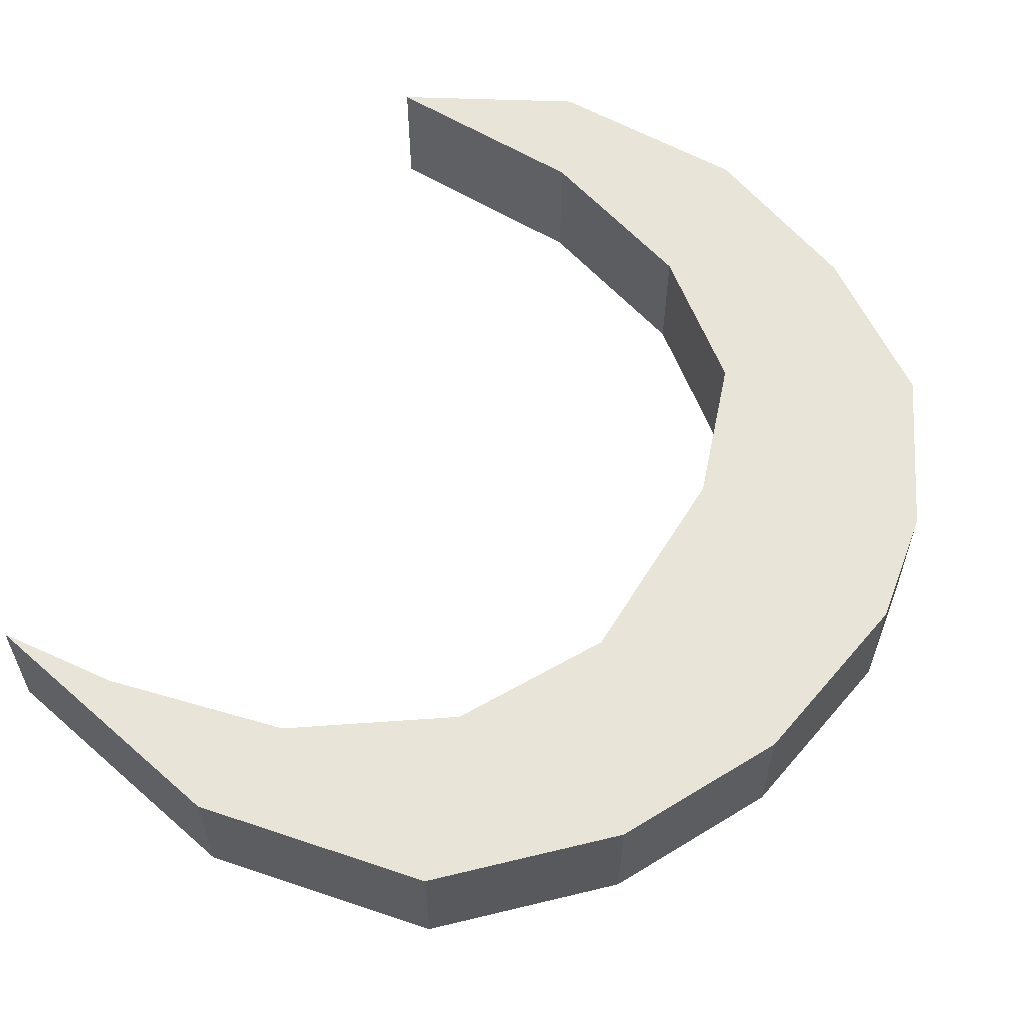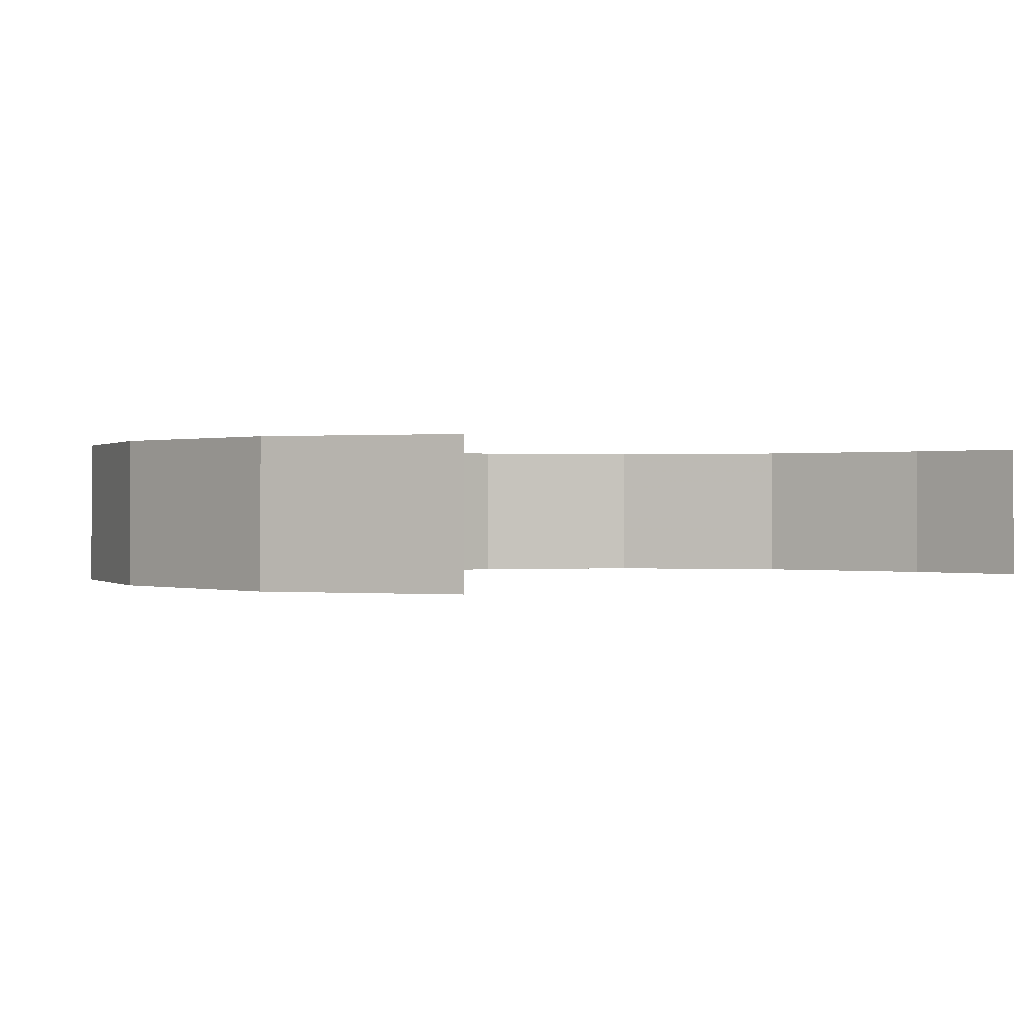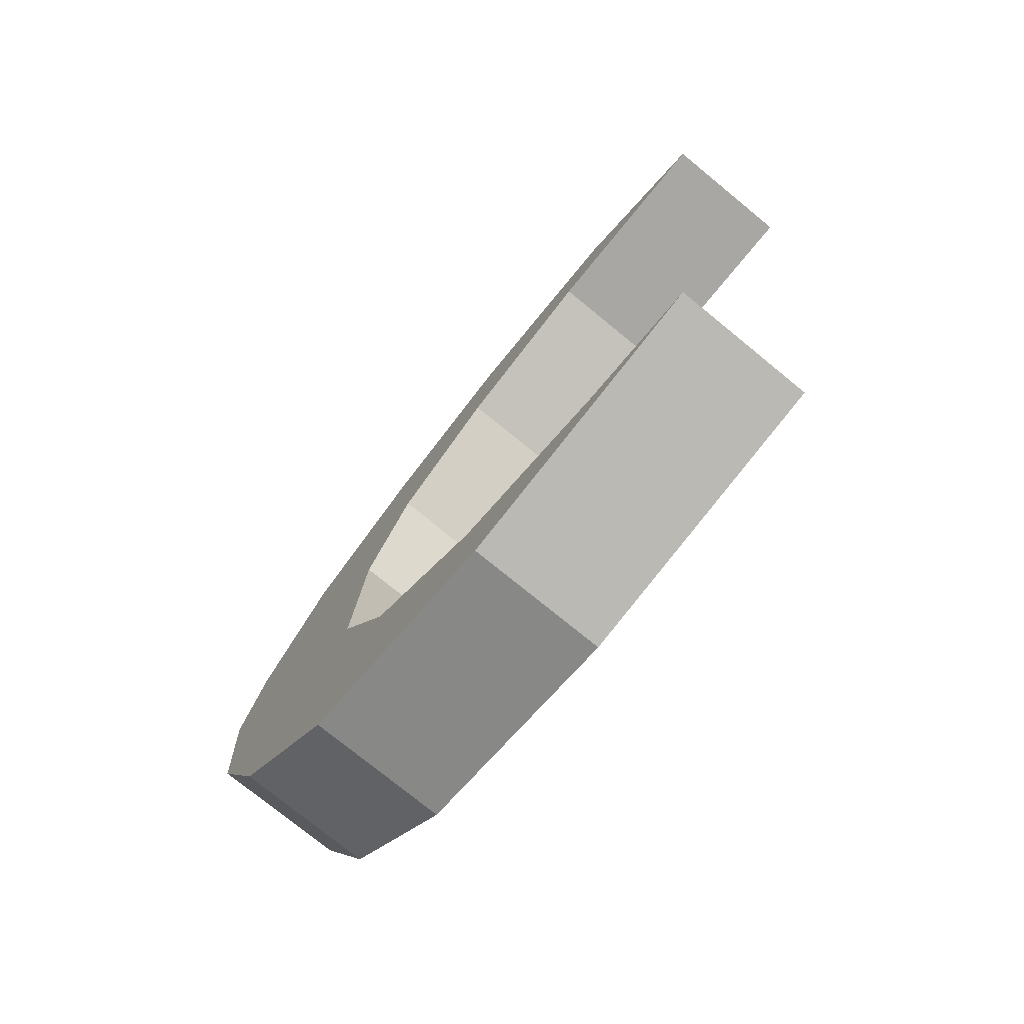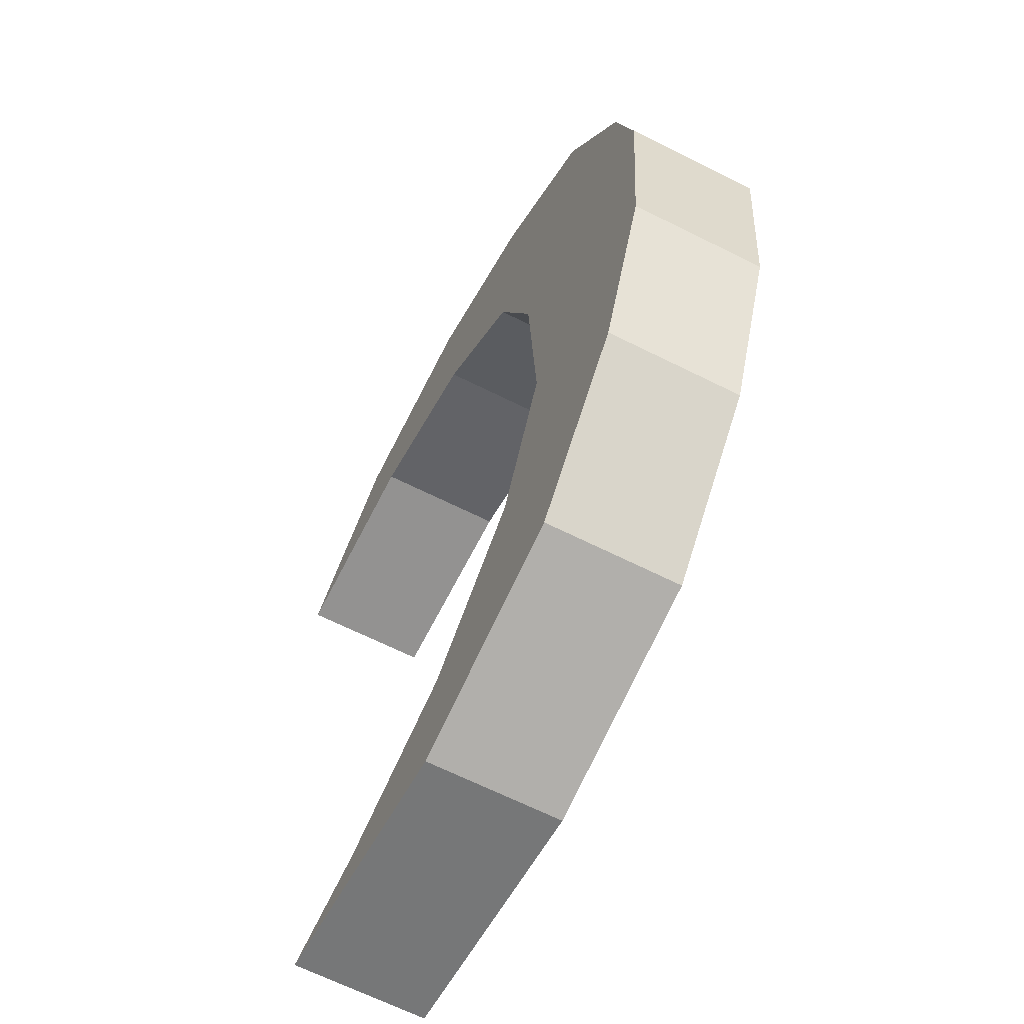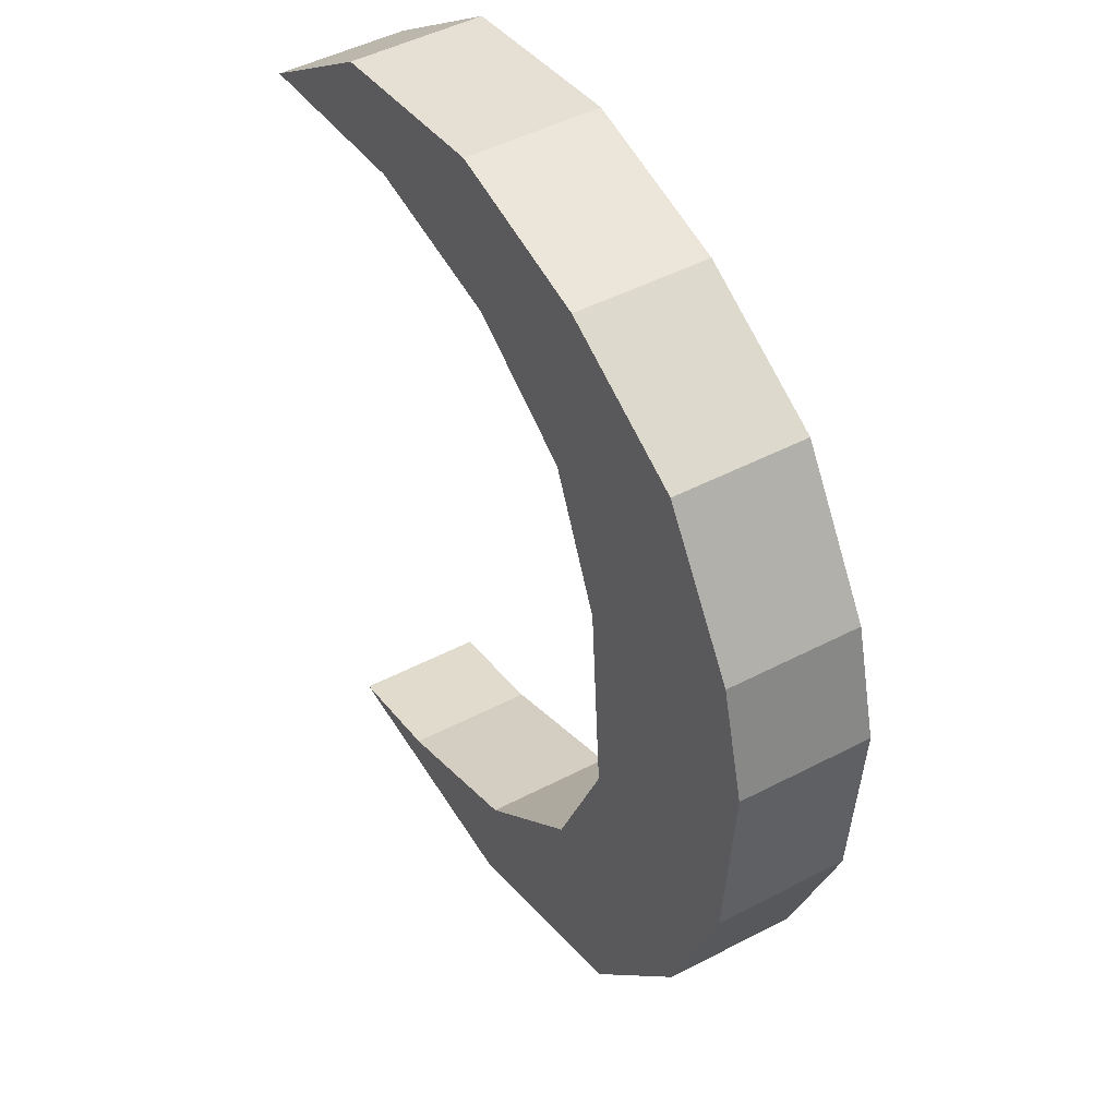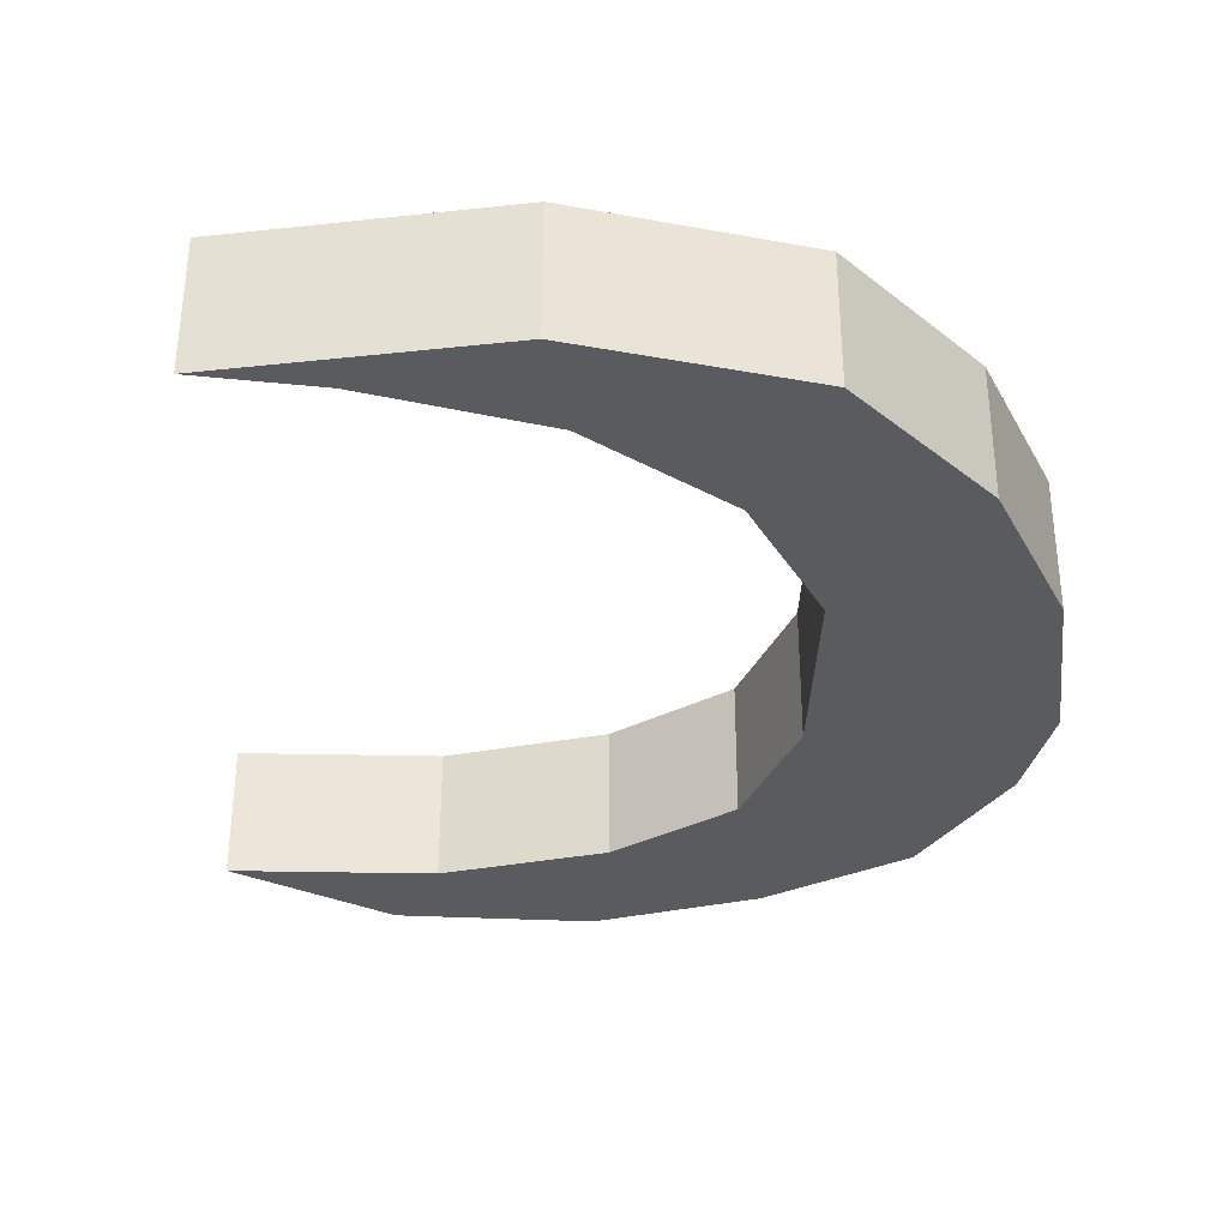
<metadata>
{"format":"obj","ext":"obj","renderer":"f3d","projection":"perspective","resolution":1024,"background":"white","views":[{"elev":60.5,"azim":-144.3,"up":"+Y"},{"elev":0.2,"azim":53.4,"up":"+Y"},{"elev":-77.9,"azim":51.0,"up":"+Z"},{"elev":-62.7,"azim":-117.3,"up":"+Z"},{"elev":45.5,"azim":-121.4,"up":"+Z"},{"elev":-33.1,"azim":-177.6,"up":"+Y"}]}
</metadata>
<code>
v 0.8403 -0.009771 -1.182
v 0.1172 -0.009771 -1.26
v 0.8385 0.342 -1.18
v 0.117 0.342 -1.258
v -0.469 -0.009771 -1.085
v -0.468 0.342 -1.082
v -0.8012 -0.009771 -0.6937
v -0.7995 0.342 -0.6923
v -0.9771 -0.009771 -0.2638
v -0.975 0.342 -0.2633
v -1.016 -0.009771 0.2247
v -1.014 0.342 0.2242
v -0.938 -0.009771 0.5178
v -0.936 0.342 0.5167
v -0.7035 -0.009771 0.8891
v -0.702 0.342 0.8872
v -0.3127 -0.009771 1.104
v -0.312 0.342 1.102
v 0.1368 -0.009771 1.221
v 0.1365 0.342 1.219
v 0.6644 -0.009771 1.163
v 0.663 0.342 1.16
v 1.075 -0.009771 0.8891
v 1.072 0.342 0.8872
v 0.5276 -0.009771 0.9282
v 0.5265 0.342 0.9262
v 0.07816 -0.009771 0.8305
v 0.078 0.342 0.8287
v -0.254 -0.009771 0.6155
v -0.2535 0.342 0.6142
v -0.4104 -0.009771 0.2638
v -0.4095 0.342 0.2632
v -0.4495 -0.009771 -0.2834
v -0.4485 0.342 -0.2828
v -0.2736 -0.009771 -0.6742
v -0.273 0.342 -0.6728
v 0.07816 -0.009771 -0.9673
v 0.078 0.342 -0.9653
v 0.5276 -0.009771 -1.124
v 0.5265 0.342 -1.121
f 1 2 3
f 3 2 4
f 2 5 4
f 4 5 6
f 5 7 6
f 6 7 8
f 7 9 8
f 8 9 10
f 9 11 10
f 10 11 12
f 11 13 12
f 12 13 14
f 13 15 14
f 14 15 16
f 15 17 16
f 16 17 18
f 17 19 18
f 18 19 20
f 19 21 20
f 20 21 22
f 21 23 22
f 22 23 24
f 23 25 24
f 24 25 26
f 25 27 26
f 26 27 28
f 27 29 28
f 28 29 30
f 29 31 30
f 30 31 32
f 31 33 32
f 32 33 34
f 33 35 34
f 34 35 36
f 35 37 36
f 36 37 38
f 37 39 38
f 38 39 40
f 39 1 40
f 40 1 3
f 25 23 21
f 39 7 5
f 5 1 39
f 39 37 7
f 37 9 7
f 37 35 9
f 35 13 11
f 11 9 35
f 35 33 13
f 33 15 13
f 33 31 15
f 31 17 15
f 31 29 17
f 29 19 17
f 29 27 19
f 27 21 19
f 27 25 21
f 5 2 1
f 22 24 26
f 6 8 40
f 40 3 6
f 8 38 40
f 8 10 38
f 10 36 38
f 12 14 36
f 36 10 12
f 14 34 36
f 14 16 34
f 16 32 34
f 16 18 32
f 18 30 32
f 18 20 30
f 20 28 30
f 20 22 28
f 22 26 28
f 3 4 6

</code>
